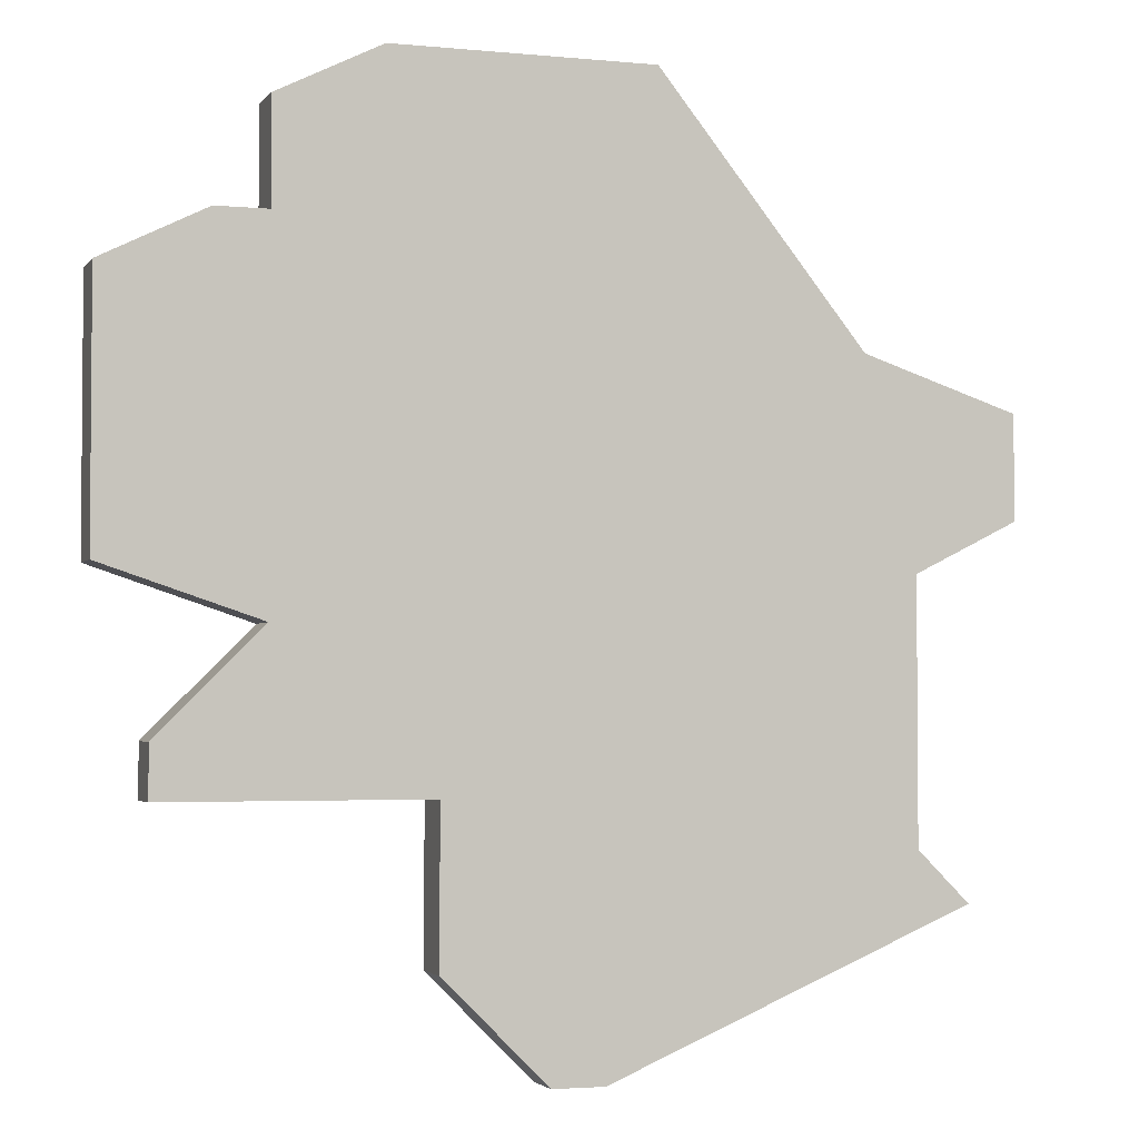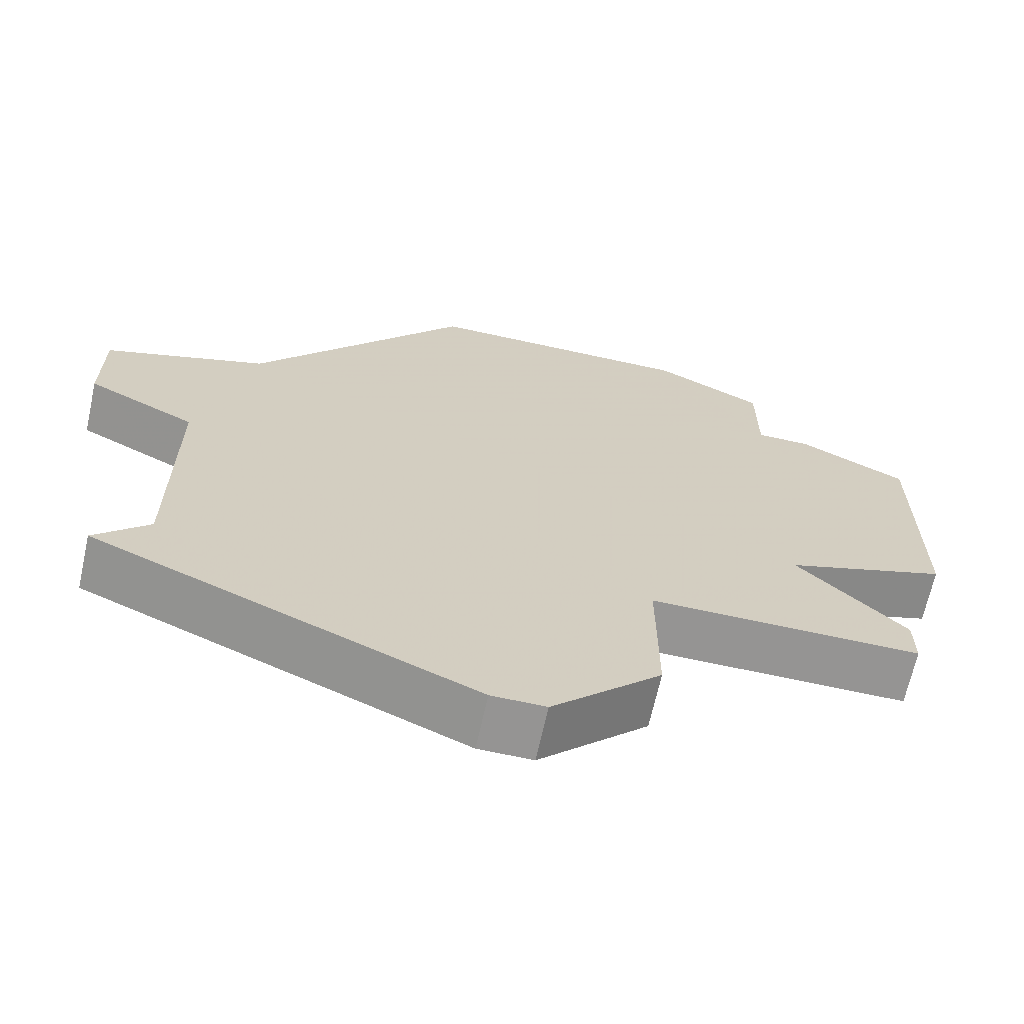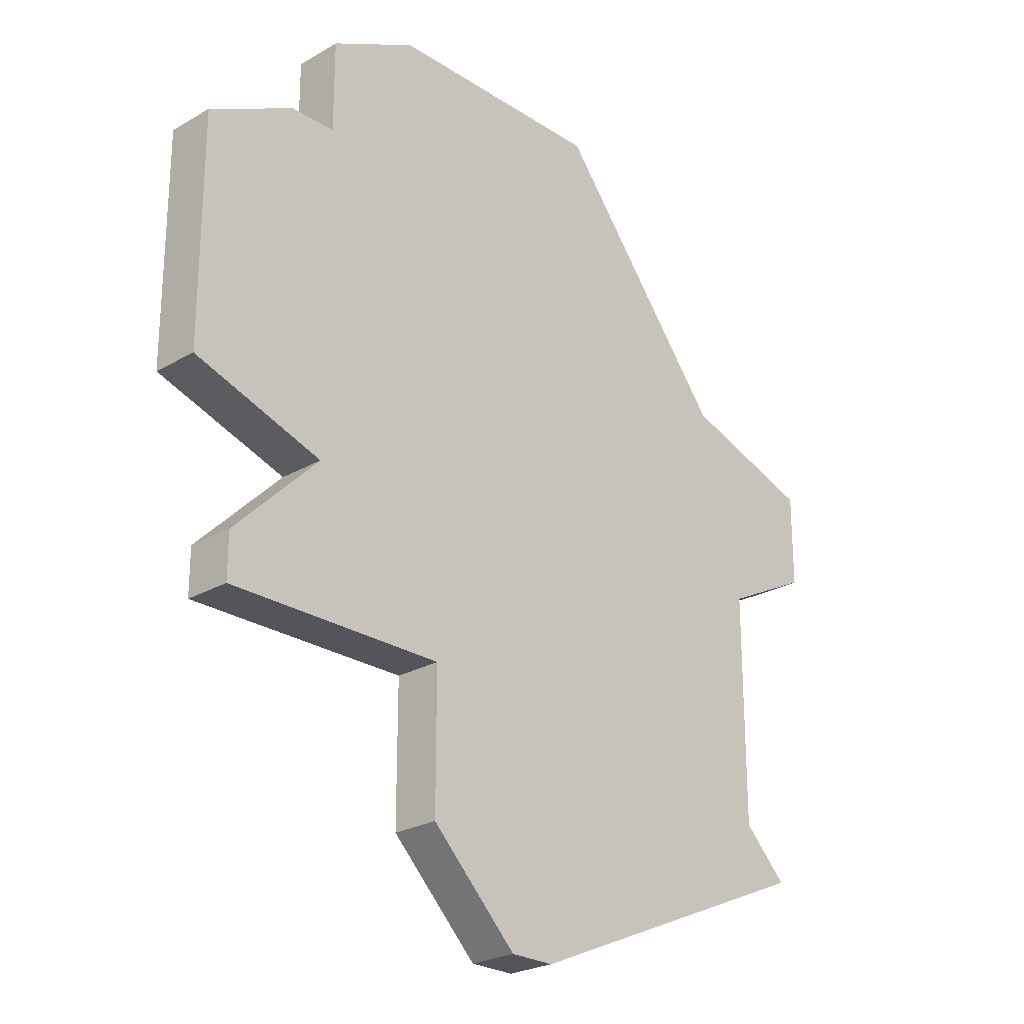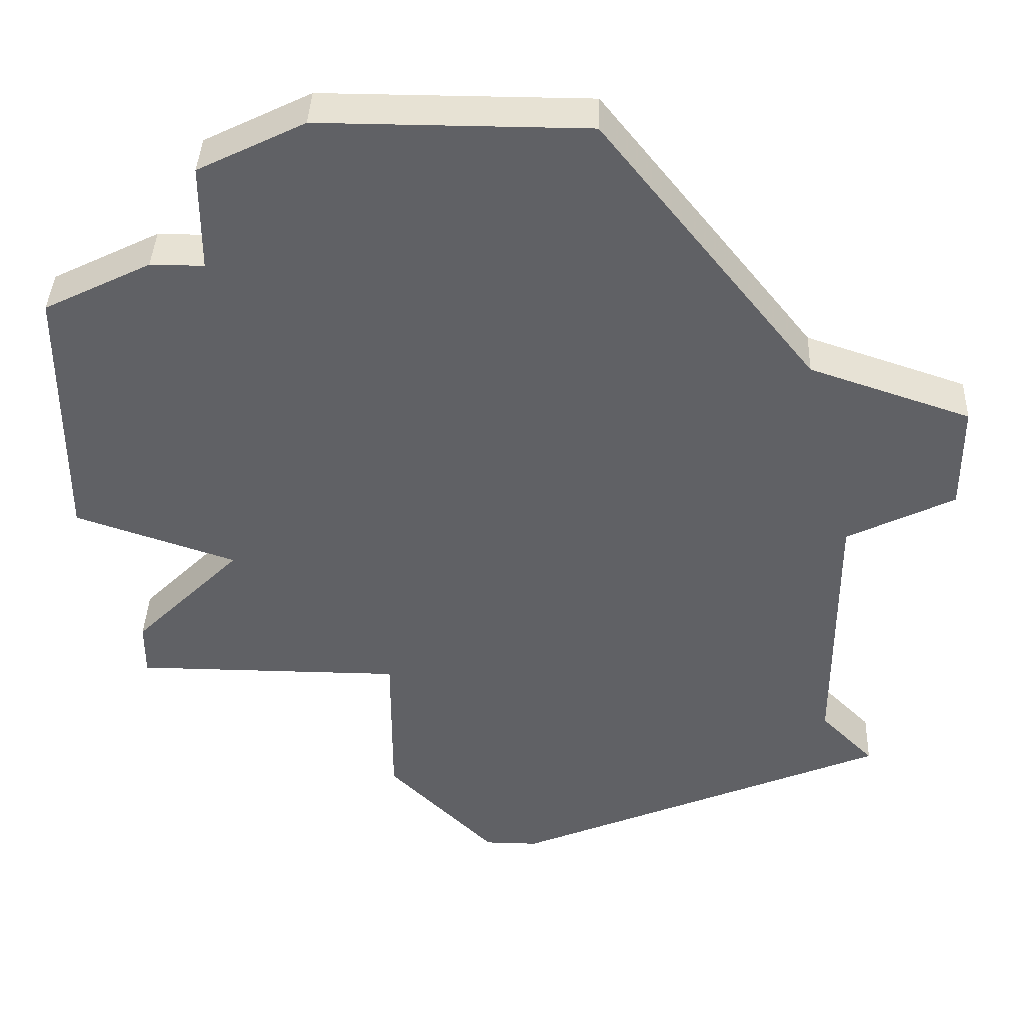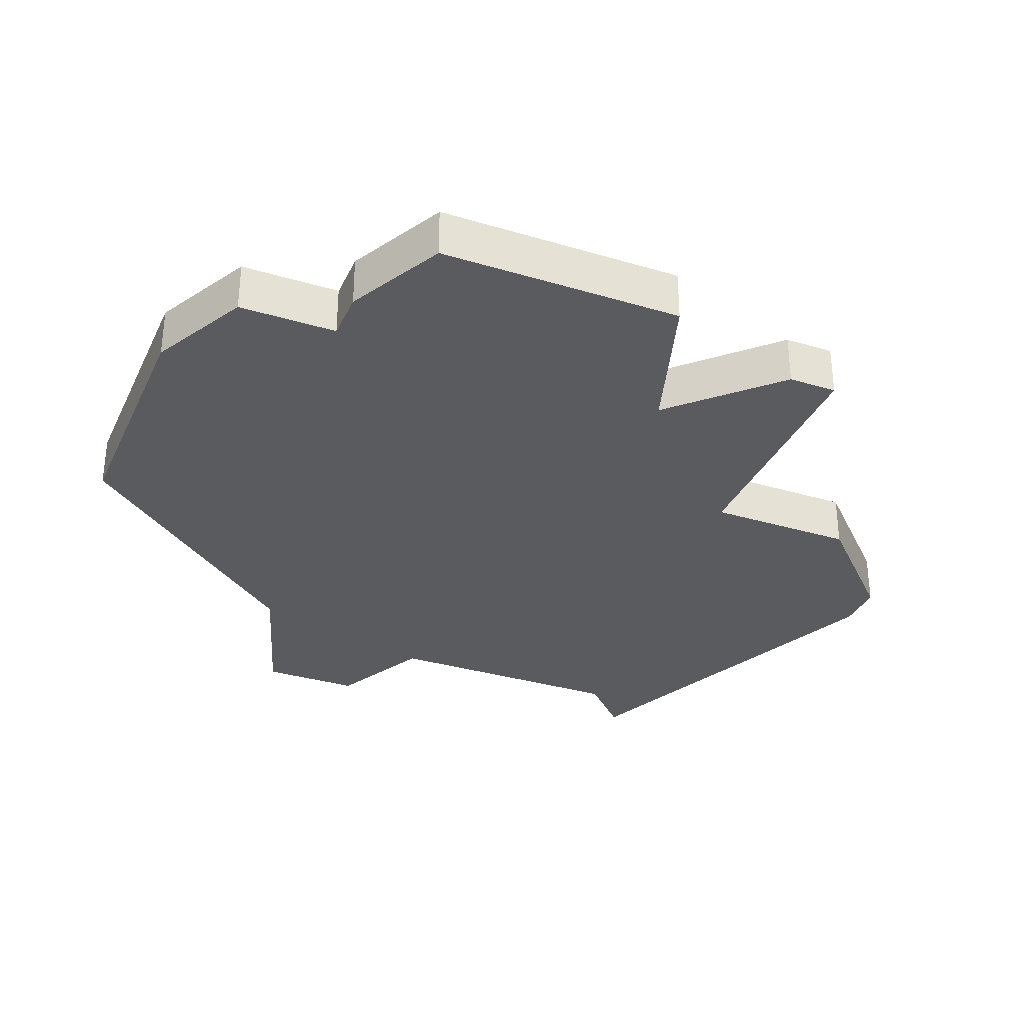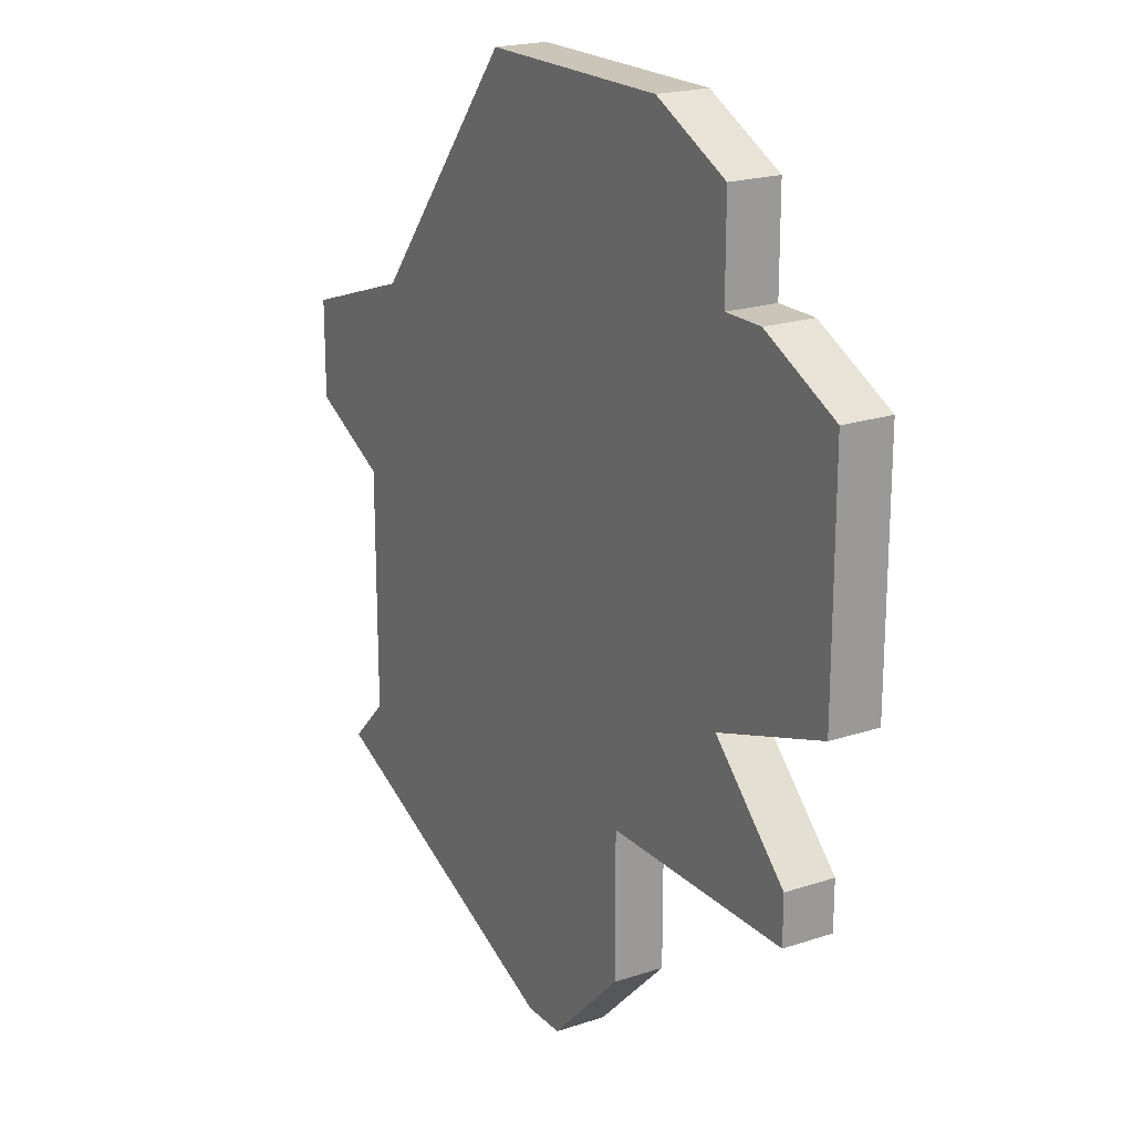
<metadata>
{"format":"obj","ext":"obj","renderer":"f3d","projection":"perspective","resolution":1024,"background":"white","views":[{"elev":-3.0,"azim":-18.5,"up":"+Y"},{"elev":-67.1,"azim":167.6,"up":"+Y"},{"elev":-24.9,"azim":-46.6,"up":"+Y"},{"elev":39.9,"azim":2.2,"up":"+Y"},{"elev":-32.5,"azim":-112.5,"up":"+Z"},{"elev":20.5,"azim":-121.0,"up":"+Y"}]}
</metadata>
<code>
v 3072 -541 0
v 3072 -541 1
v 3080 -538 0
v 3080 -538 1
v 3079 -537 0
v 3079 -537 1
v 3079 -532 0
v 3079 -532 1
v 3070 -539 0
v 3070 -539 1
v 3070 -536 0
v 3070 -536 1
v 3078 -528 0
v 3078 -528 1
v 3069 -523 0
v 3069 -523 1
v 3067 -524 0
v 3067 -524 1
v 3067 -533 0
v 3067 -533 1
v 3067 -526 0
v 3067 -526 1
v 3066 -526 0
v 3066 -526 1
v 3074 -523 0
v 3074 -523 1
v 3065 -535 0
v 3065 -535 1
v 3065 -536 0
v 3065 -536 1
v 3073 -541 0
v 3073 -541 1
v 3081 -529 0
v 3081 -529 1
v 3081 -531 0
v 3081 -531 1
v 3064 -532 0
v 3064 -532 1
v 3064 -527 0
v 3064 -527 1
f 27 19 29
f 29 19 11
f 19 21 13
f 21 19 37
f 21 39 23
f 17 15 21
f 21 15 25
f 21 37 39
f 11 31 9
f 1 9 31
f 5 3 31
f 11 5 31
f 7 5 11
f 25 13 21
f 33 35 7
f 13 33 7
f 13 7 11
f 11 19 13
f 30 20 28
f 12 20 30
f 14 22 20
f 38 20 22
f 24 40 22
f 22 16 18
f 26 16 22
f 40 38 22
f 10 32 12
f 32 10 2
f 32 4 6
f 32 6 12
f 12 6 8
f 22 14 26
f 8 36 34
f 8 34 14
f 12 8 14
f 14 20 12
f 40 24 39
f 39 24 23
f 38 40 37
f 37 40 39
f 20 38 19
f 19 38 37
f 28 20 27
f 27 20 19
f 30 28 29
f 29 28 27
f 12 30 11
f 11 30 29
f 10 12 9
f 9 12 11
f 2 10 1
f 1 10 9
f 32 2 31
f 31 2 1
f 4 32 3
f 3 32 31
f 6 4 5
f 5 4 3
f 8 6 7
f 7 6 5
f 36 8 35
f 35 8 7
f 34 36 33
f 33 36 35
f 14 34 13
f 13 34 33
f 26 14 25
f 25 14 13
f 16 26 15
f 15 26 25
f 18 16 17
f 17 16 15
f 24 22 23
f 23 22 21
f 22 18 21
f 21 18 17

</code>
